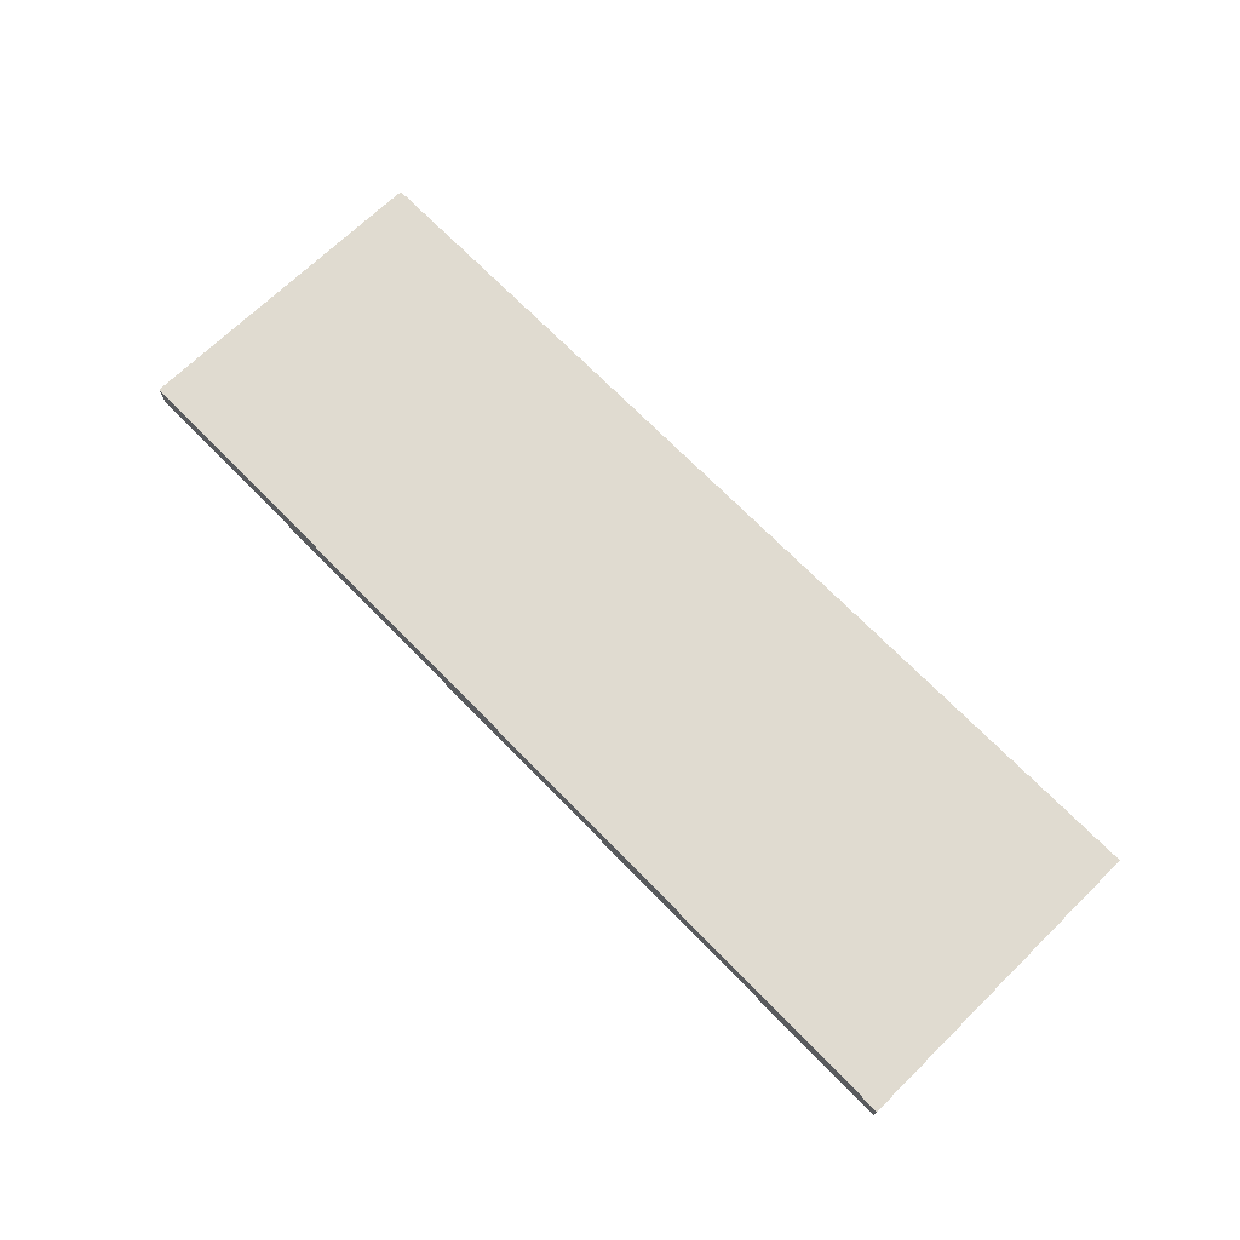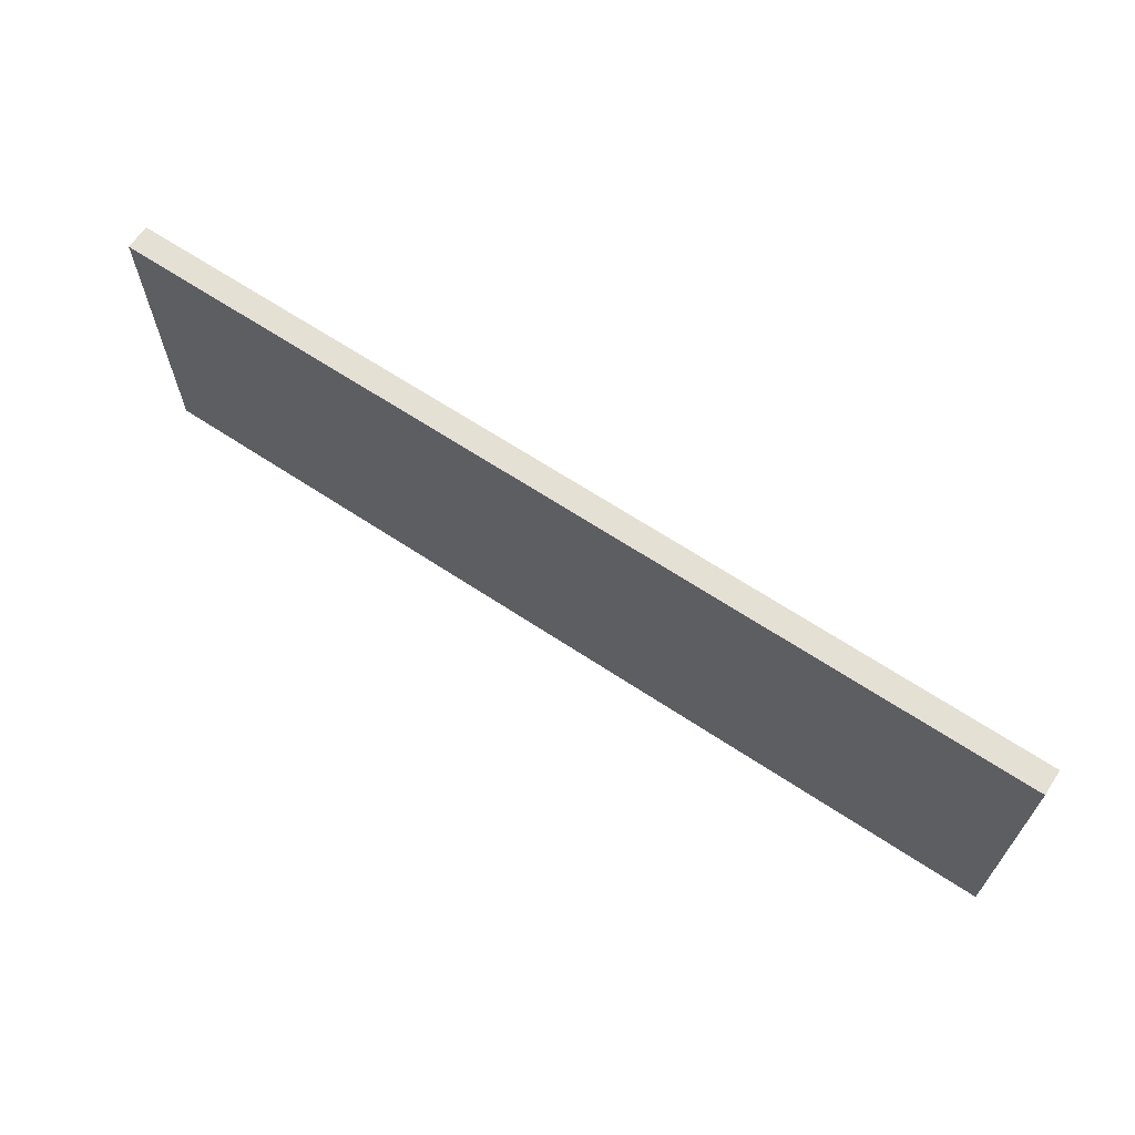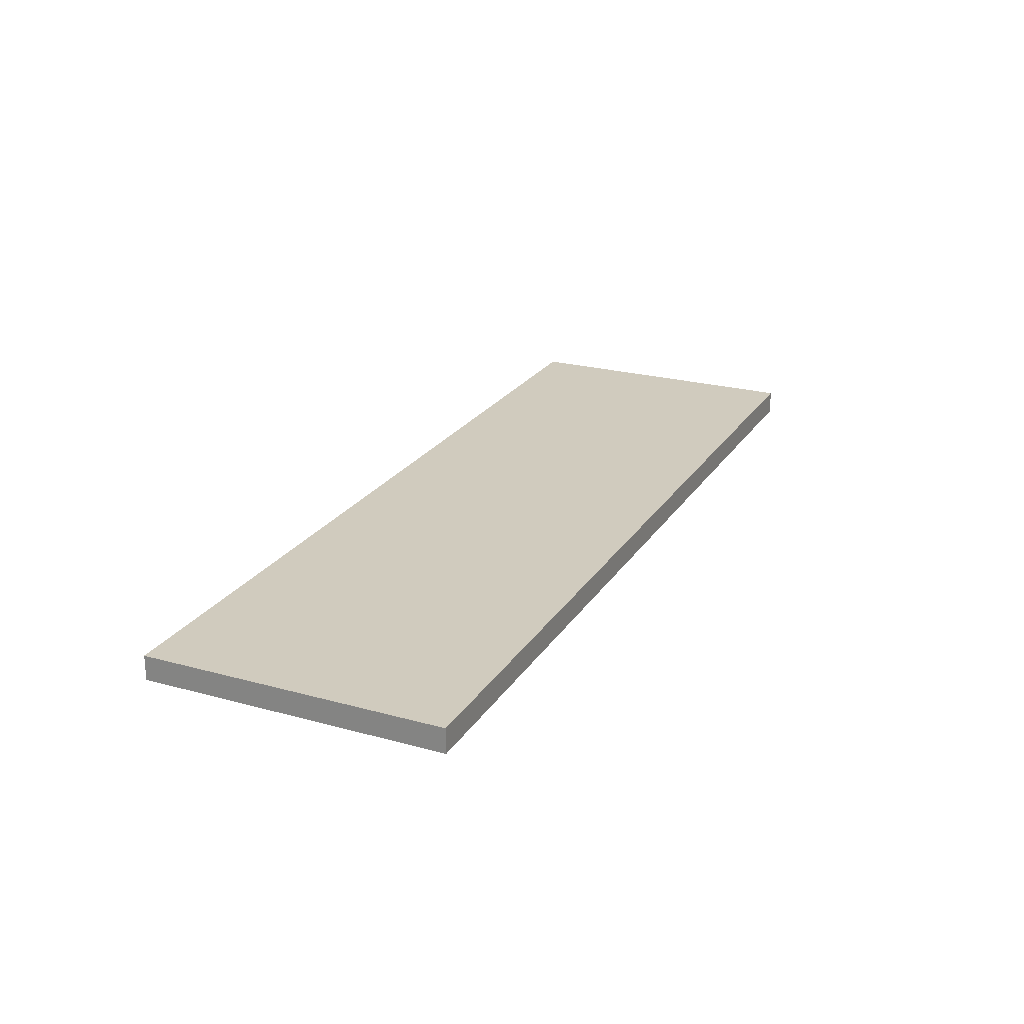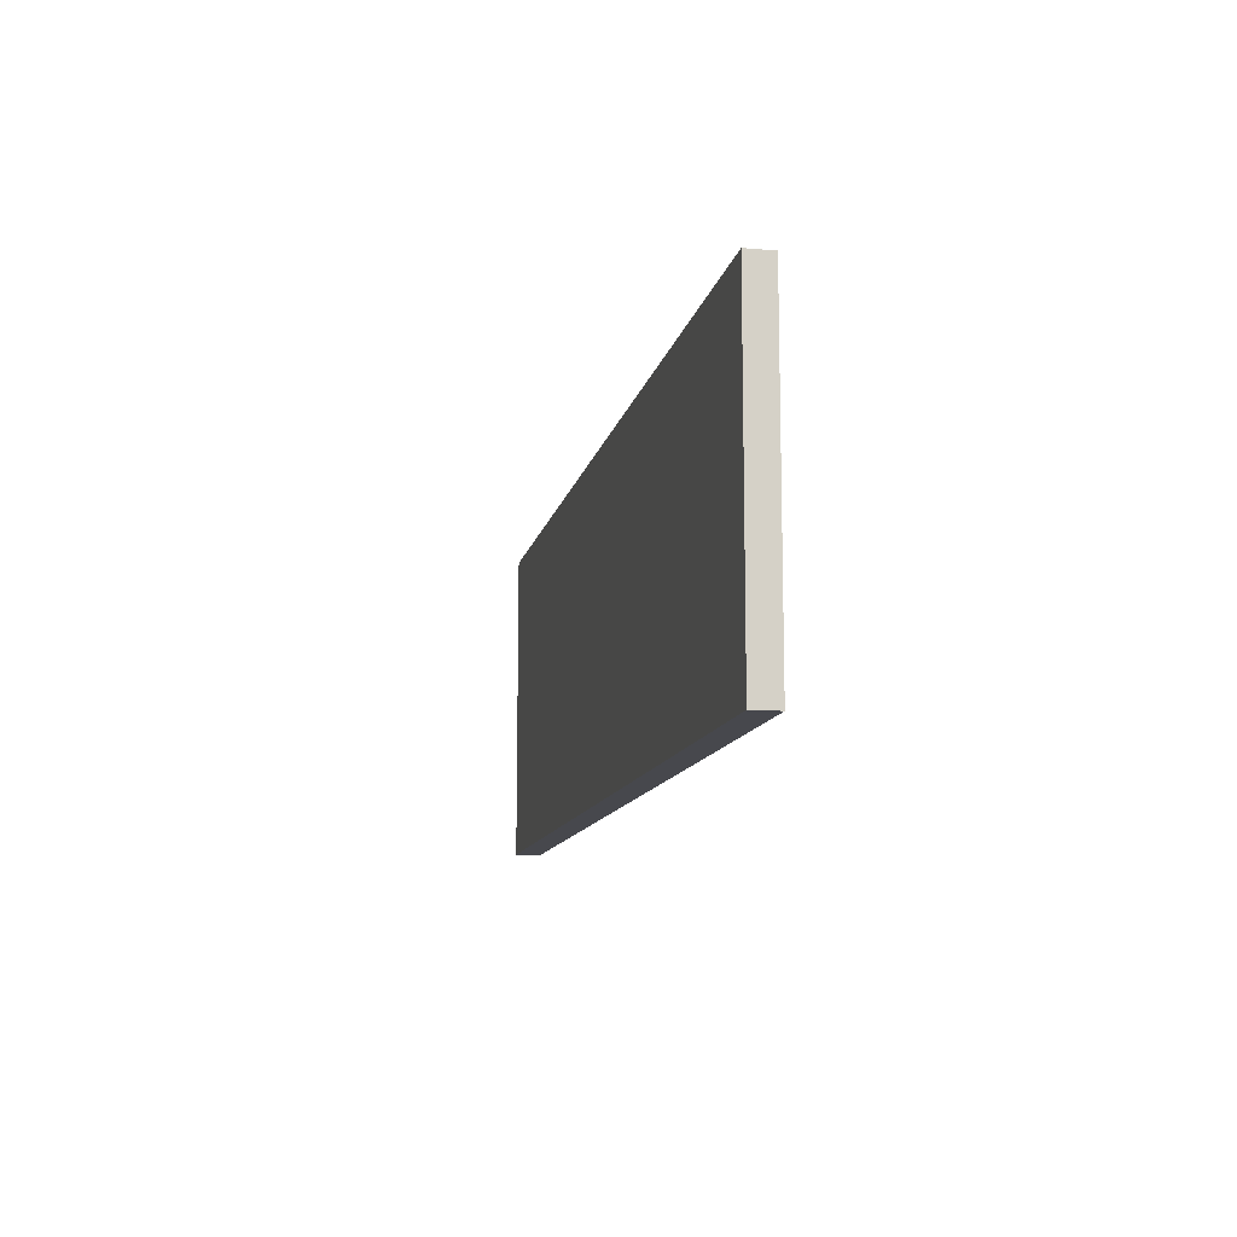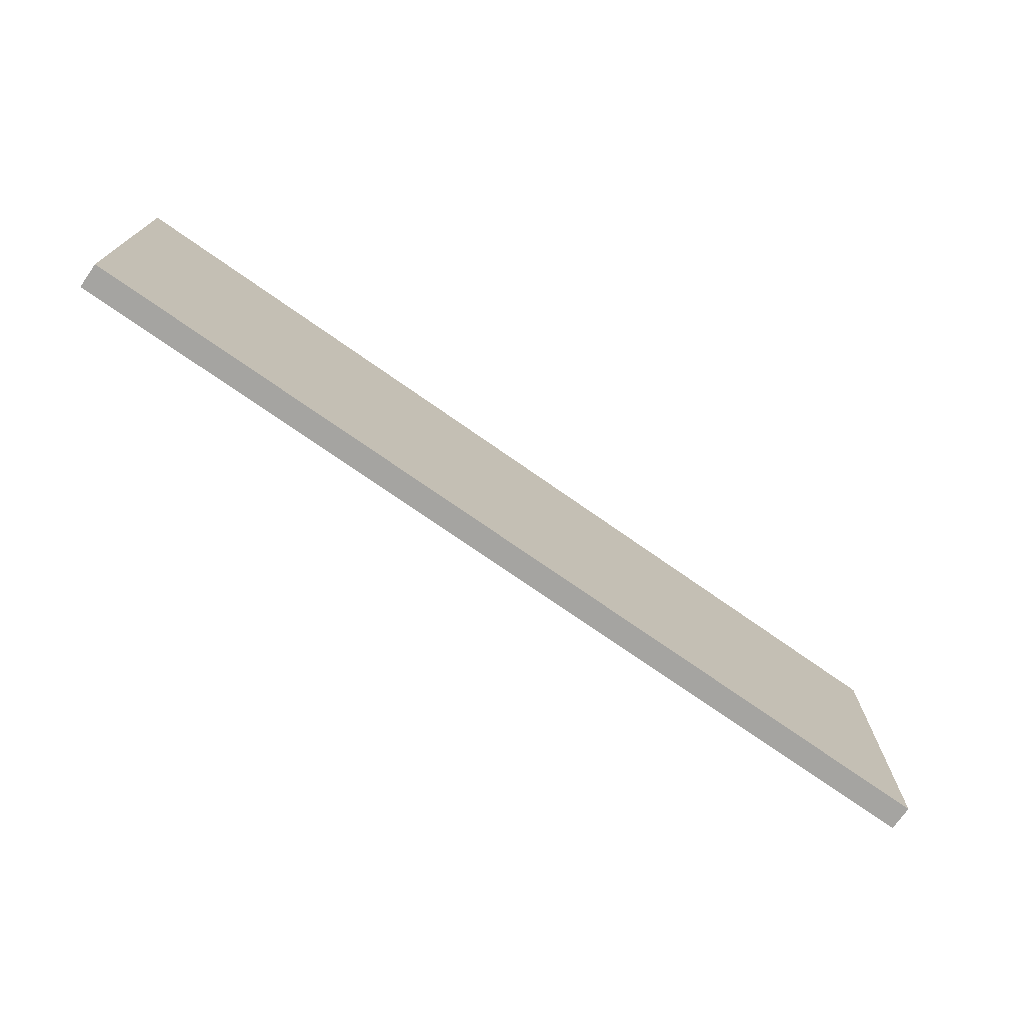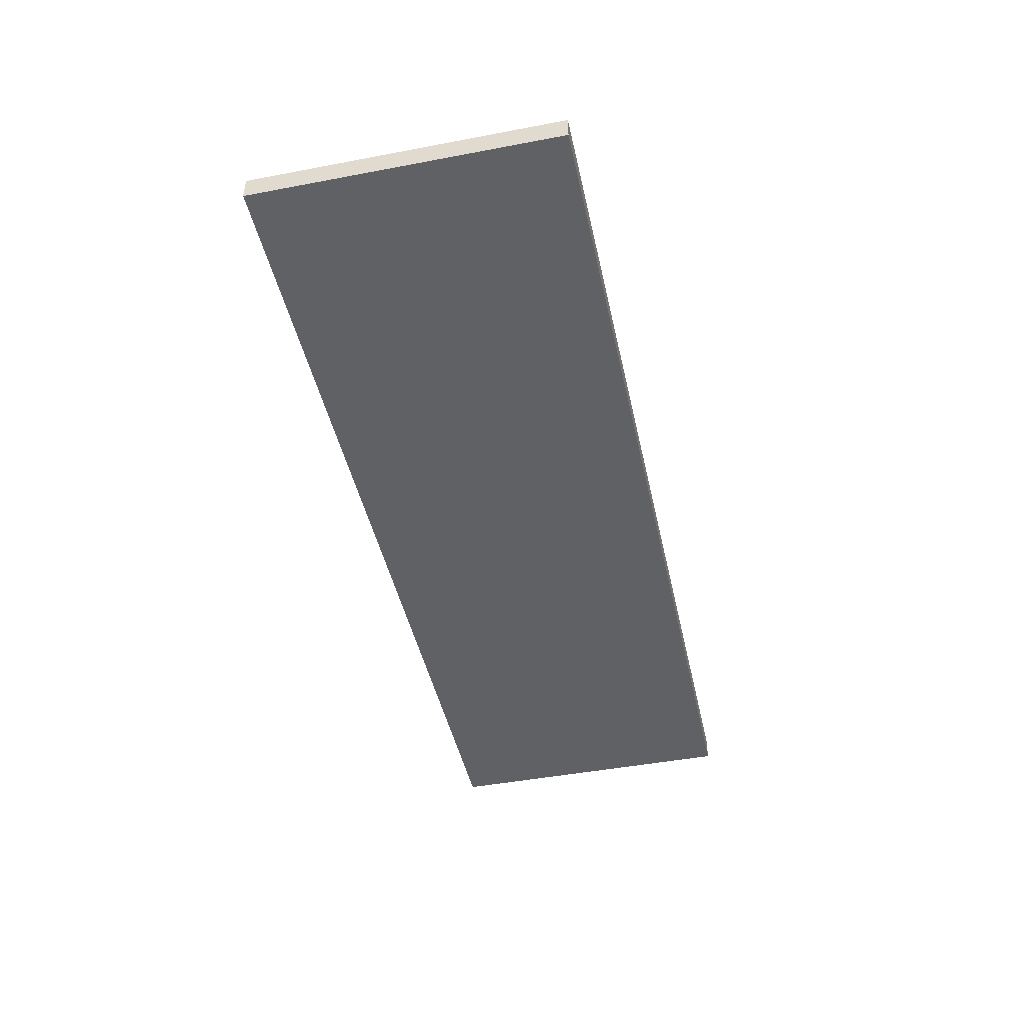
<metadata>
{"format":"obj","ext":"obj","renderer":"f3d","projection":"perspective","resolution":1024,"background":"white","views":[{"elev":70.2,"azim":45.8,"up":"+Z"},{"elev":65.8,"azim":33.6,"up":"+Y"},{"elev":23.4,"azim":-65.2,"up":"+Z"},{"elev":-11.7,"azim":-101.5,"up":"+Y"},{"elev":-73.3,"azim":-35.1,"up":"+Y"},{"elev":-45.6,"azim":-77.7,"up":"+Z"}]}
</metadata>
<code>
o model_model.028
v 0.2985 -0.0985 0.008
v -0.2985 -0.0985 0.008
v 0.2985 0.0985 0.008
v -0.2985 0.0985 0.008
v 0.2985 -0.0985 -0.008
v -0.2985 -0.0985 -0.008
v 0.2985 0.0985 -0.008
v -0.2985 0.0985 -0.008
v -0.2985 0.0985 -0.008
v -0.2985 -0.0985 -0.008
v -0.2985 -0.0985 0.008
v -0.2985 0.0985 0.008
v -0.2985 -0.0985 -0.008
v 0.2985 -0.0985 -0.008
v -0.2985 0.0985 -0.008
v 0.2985 0.0985 -0.008
v -0.2985 -0.0985 0.008
v 0.2985 -0.0985 0.008
v -0.2985 0.0985 0.008
v 0.2985 0.0985 0.008
v 0.2985 -0.0985 -0.008
v 0.2985 0.0985 -0.008
v 0.2985 -0.0985 0.008
v 0.2985 0.0985 0.008
f 1 3 4
f 1 4 2
f 5 6 8
f 8 7 5
f 14 18 17
f 17 13 14
f 21 22 24
f 24 23 21
f 16 15 19
f 19 20 16
f 9 10 11
f 11 12 9

</code>
